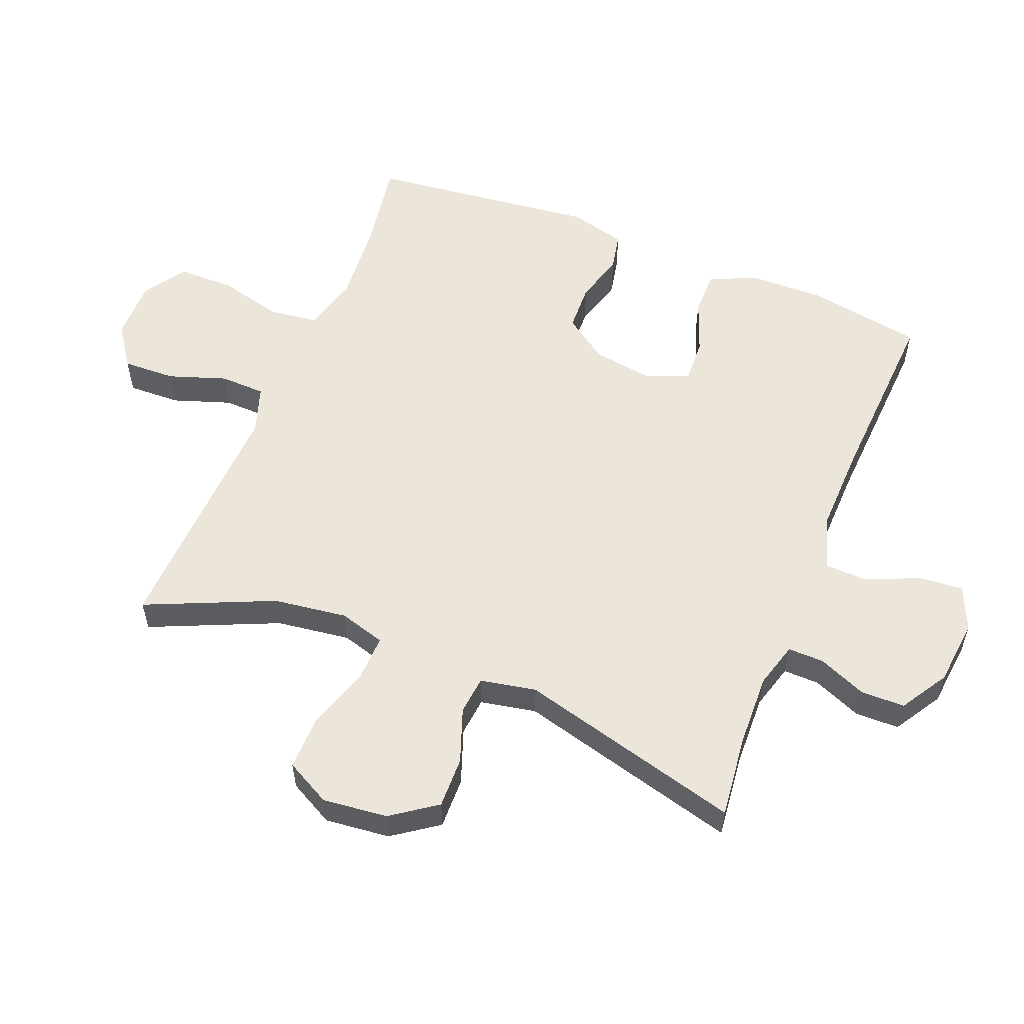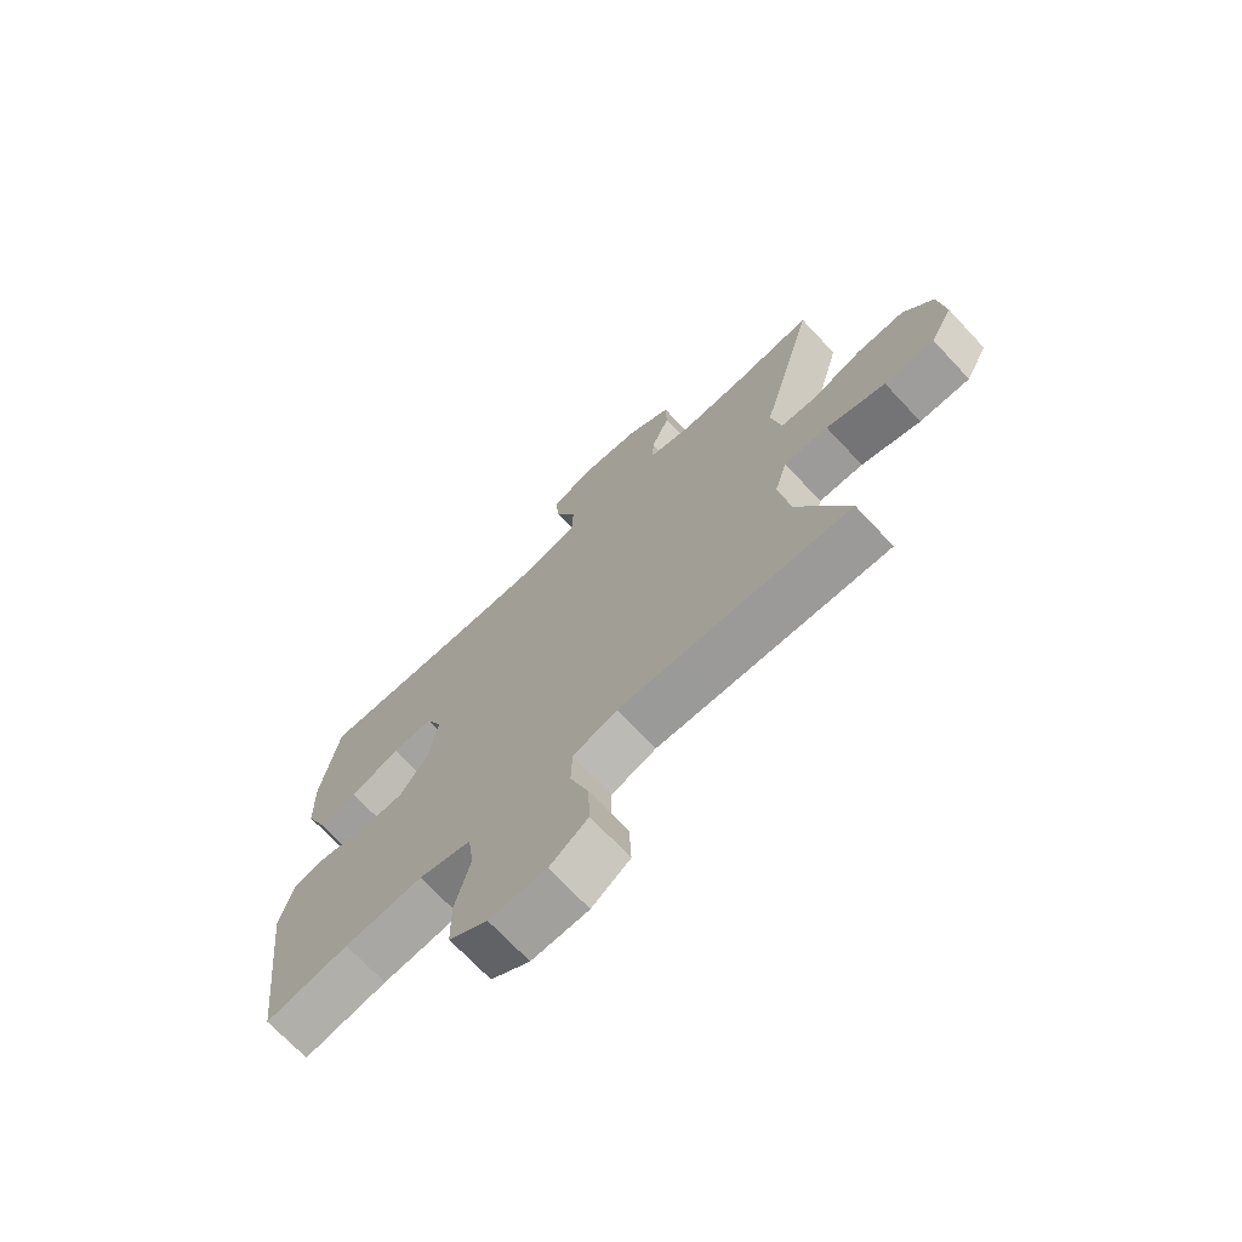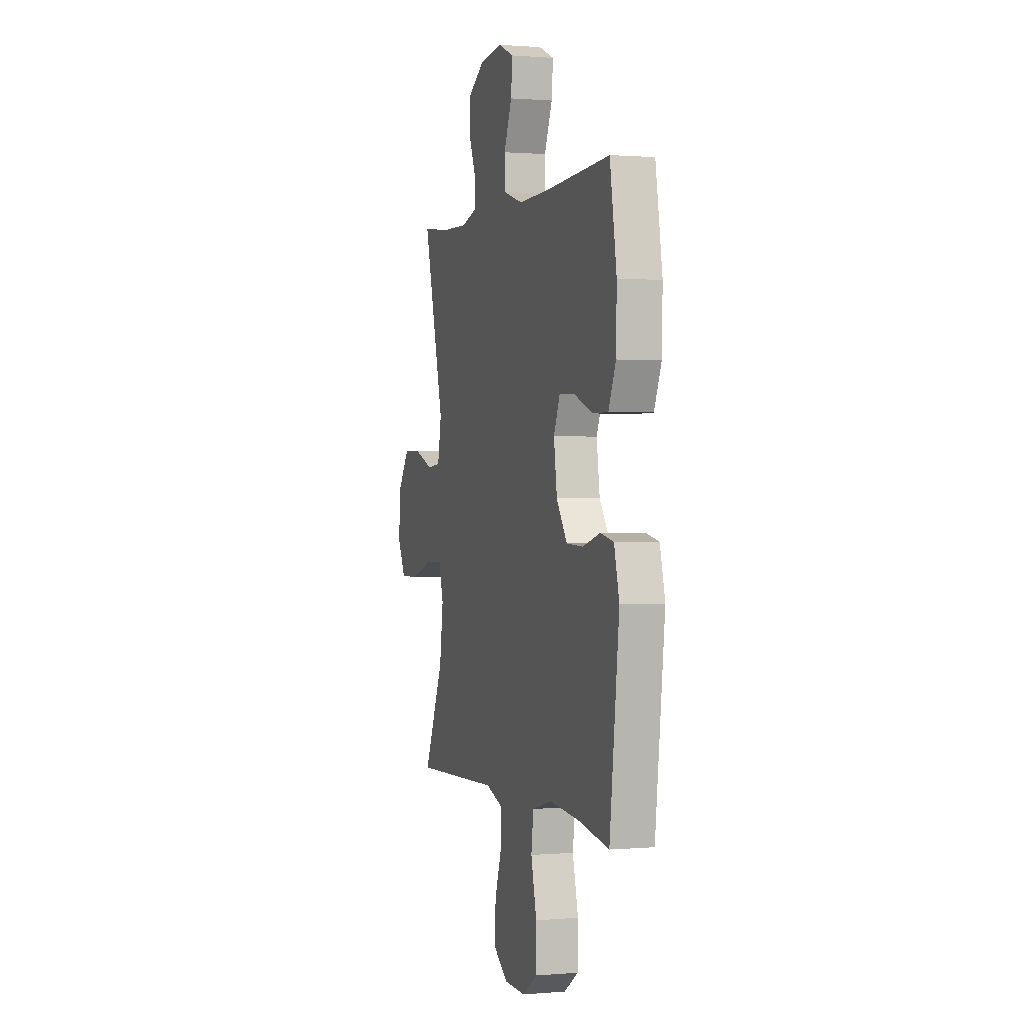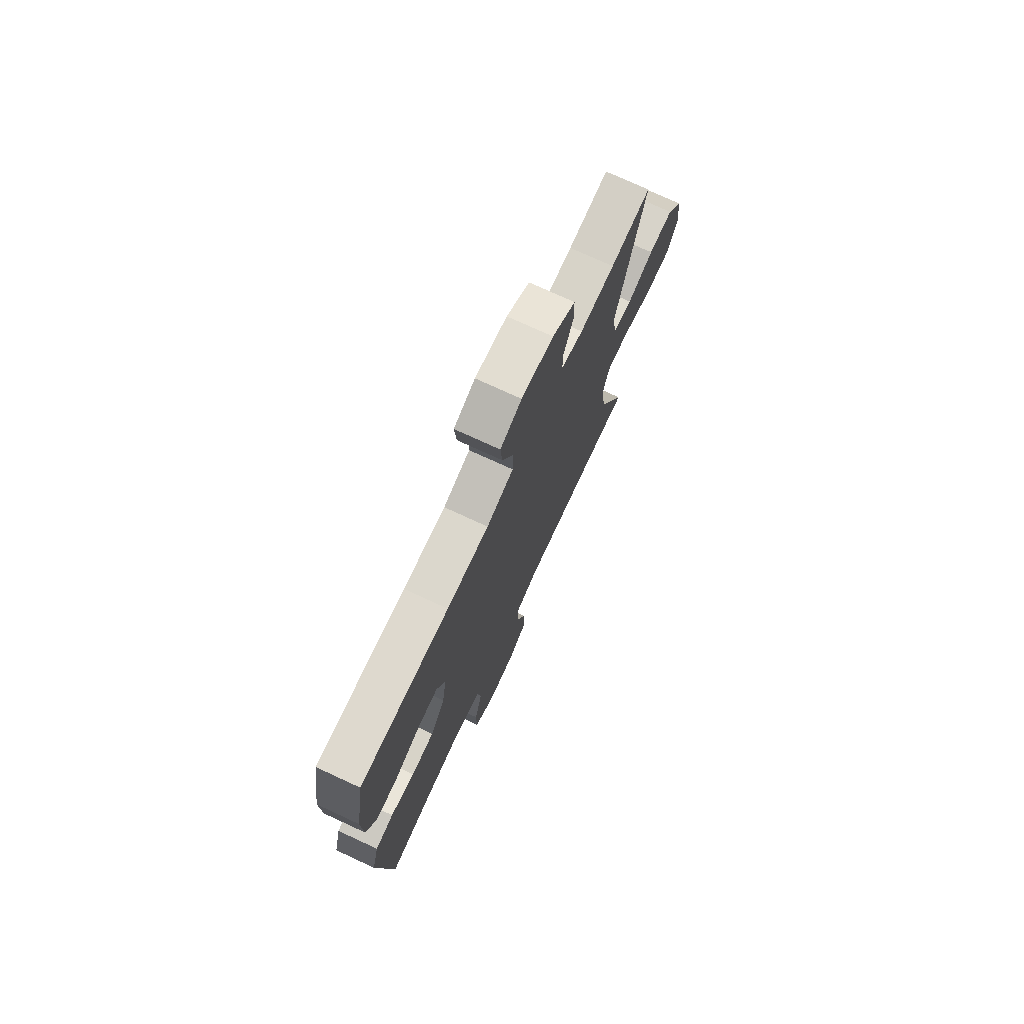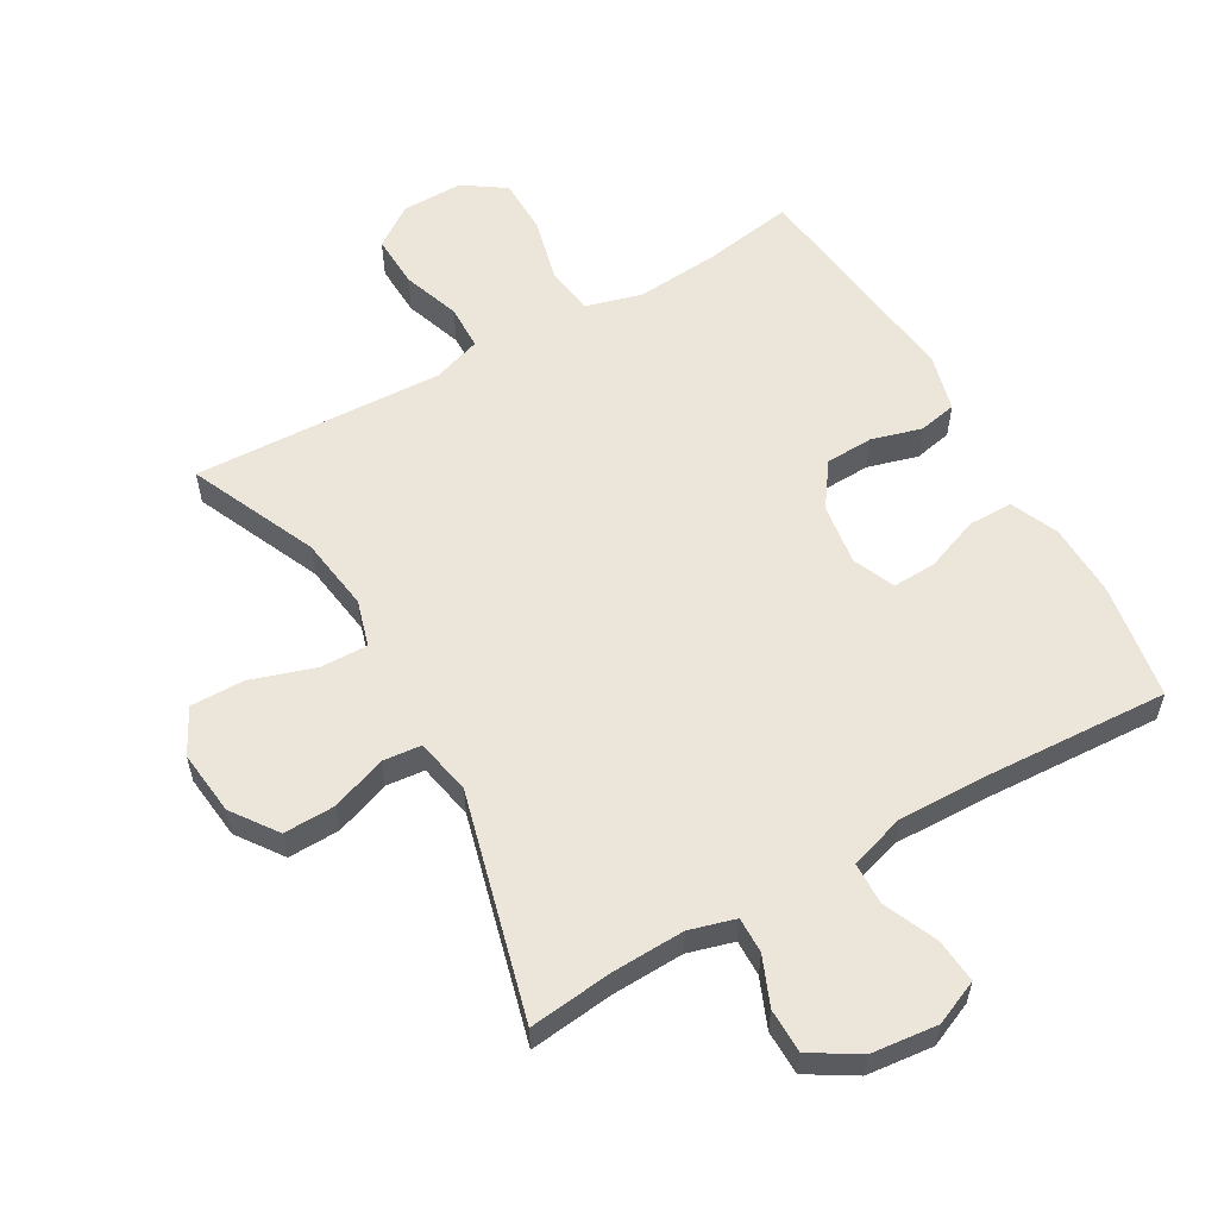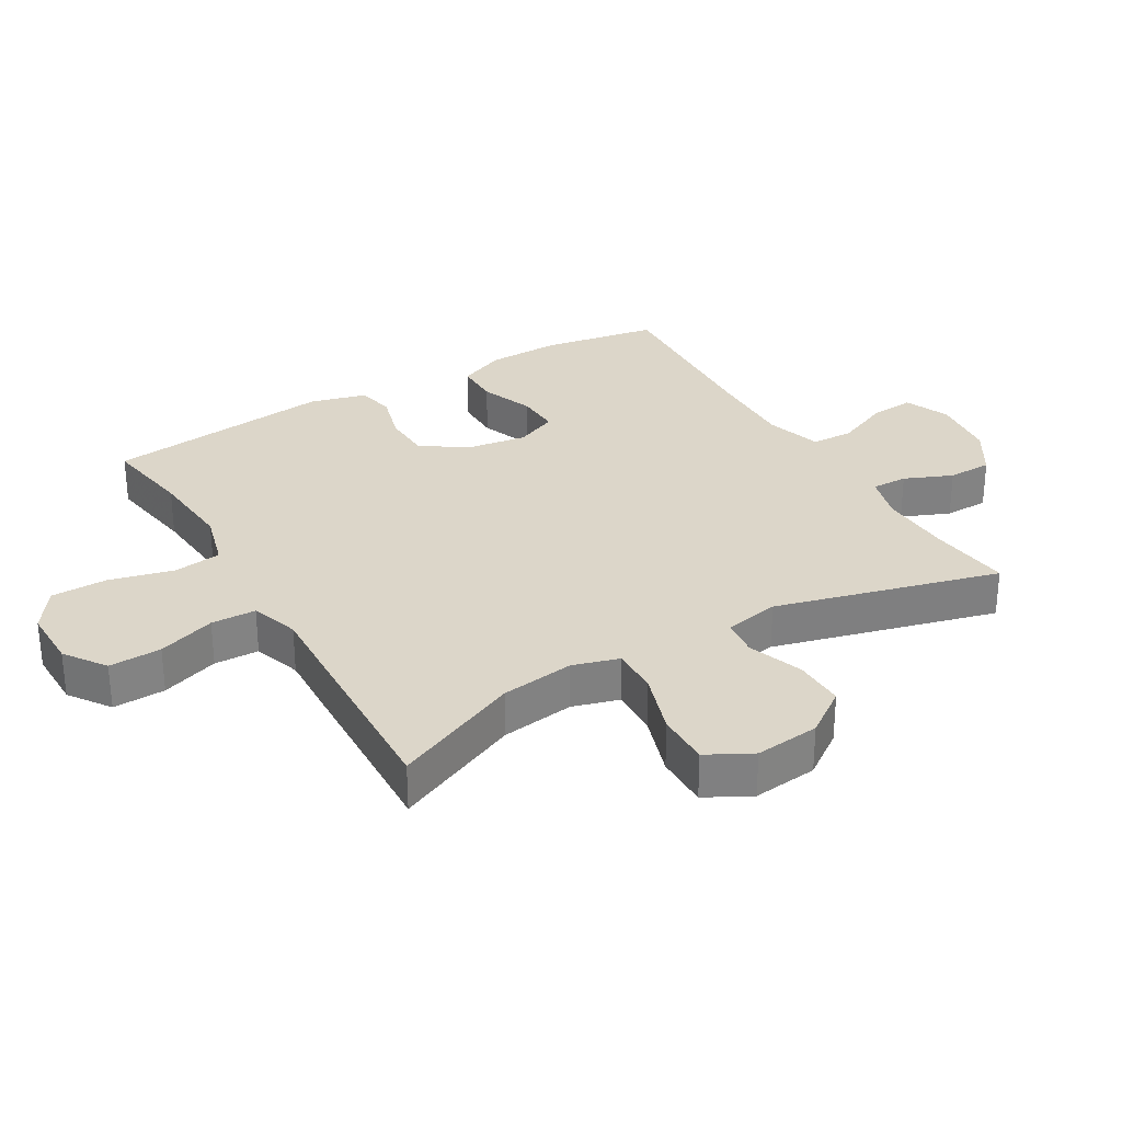
<metadata>
{"format":"obj","ext":"obj","renderer":"f3d","projection":"perspective","resolution":1024,"background":"white","views":[{"elev":56.0,"azim":-68.0,"up":"+Y"},{"elev":-71.1,"azim":-136.8,"up":"+Z"},{"elev":0.7,"azim":72.7,"up":"+Z"},{"elev":74.6,"azim":114.8,"up":"+Z"},{"elev":57.5,"azim":-29.8,"up":"+Y"},{"elev":30.2,"azim":-120.3,"up":"+Y"}]}
</metadata>
<code>
v -0.5 0.07 -0.5
v -0.412 0.07 -0.302
v -0.396 0.07 -0.187
v -0.417 0.07 -0.115
v -0.491 0.07 -0.117
v -0.59 0.07 -0.149
v -0.674 0.07 -0.15
v -0.711 0.07 -0.08
v -0.7 0.07 0.021
v -0.65 0.07 0.091
v -0.57 0.07 0.089
v -0.485 0.07 0.058
v -0.425 0.07 0.064
v -0.408 0.07 0.151
v -0.5 0.07 0.5
v -0.37 0.07 0.485
v -0.257 0.07 0.481
v -0.186 0.07 0.501
v -0.187 0.07 0.557
v -0.218 0.07 0.632
v -0.217 0.07 0.701
v -0.143 0.07 0.746
v -0.04 0.07 0.757
v 0.029 0.07 0.727
v 0.023 0.07 0.658
v -0.013 0.07 0.575
v -0.011 0.07 0.509
v 0.076 0.07 0.482
v 0.212 0.07 0.485
v 0.5 0.07 0.5
v 0.53 0.07 0.32
v 0.527 0.07 0.205
v 0.495 0.07 0.131
v 0.426 0.07 0.131
v 0.342 0.07 0.163
v 0.274 0.07 0.166
v 0.246 0.07 0.101
v 0.26 0.07 0.005
v 0.308 0.07 -0.063
v 0.382 0.07 -0.066
v 0.46 0.07 -0.044
v 0.519 0.07 -0.056
v 0.542 0.07 -0.144
v 0.5 0.07 -0.5
v 0.361 0.07 -0.477
v 0.23 0.07 -0.466
v 0.142 0.07 -0.49
v 0.132 0.07 -0.565
v 0.157 0.07 -0.665
v 0.156 0.07 -0.753
v 0.091 0.07 -0.797
v -0.004 0.07 -0.796
v -0.068 0.07 -0.751
v -0.065 0.07 -0.669
v -0.034 0.07 -0.579
v -0.036 0.07 -0.509
v -0.111 0.07 -0.484
v -0.227 0.07 -0.489
v -0.5 0 -0.5
v -0.412 0 -0.302
v -0.396 0 -0.187
v -0.417 0 -0.115
v -0.491 0 -0.117
v -0.59 0 -0.149
v -0.674 0 -0.15
v -0.711 0 -0.08
v -0.7 0 0.021
v -0.65 0 0.091
v -0.57 0 0.089
v -0.485 0 0.058
v -0.425 0 0.064
v -0.408 0 0.151
v -0.5 0 0.5
v -0.37 0 0.485
v -0.257 0 0.481
v -0.186 0 0.501
v -0.187 0 0.557
v -0.218 0 0.632
v -0.217 0 0.701
v -0.143 0 0.746
v -0.04 0 0.757
v 0.029 0 0.727
v 0.023 0 0.658
v -0.013 0 0.575
v -0.011 0 0.509
v 0.076 0 0.482
v 0.212 0 0.485
v 0.5 0 0.5
v 0.53 0 0.32
v 0.527 0 0.205
v 0.495 0 0.131
v 0.426 0 0.131
v 0.342 0 0.163
v 0.274 0 0.166
v 0.246 0 0.101
v 0.26 0 0.005
v 0.308 0 -0.063
v 0.382 0 -0.066
v 0.46 0 -0.044
v 0.519 0 -0.056
v 0.542 0 -0.144
v 0.5 0 -0.5
v 0.361 0 -0.477
v 0.23 0 -0.466
v 0.142 0 -0.49
v 0.132 0 -0.565
v 0.157 0 -0.665
v 0.156 0 -0.753
v 0.091 0 -0.797
v -0.004 0 -0.796
v -0.068 0 -0.751
v -0.065 0 -0.669
v -0.034 0 -0.579
v -0.036 0 -0.509
v -0.111 0 -0.484
v -0.227 0 -0.489
f 57 58 1 2
f 56 57 2 3
f 52 53 54 55
f 52 55 56
f 51 52 56
f 48 49 50 51
f 47 48 51 56
f 46 47 56 3
f 42 43 44 45
f 40 41 42 45
f 39 40 45 46
f 38 39 46 3
f 32 33 34 35
f 32 35 36
f 29 30 31 32
f 28 29 32 36
f 27 28 36 37
f 23 24 25 26
f 23 26 27
f 22 23 27
f 19 20 21 22
f 18 19 22 27
f 17 18 27 37
f 14 15 16
f 14 16 17 37
f 9 10 11 12
f 9 12 13
f 8 9 13
f 5 6 7 8
f 4 5 8 13
f 13 14 37 38
f 3 4 13 38
f 60 59 116 115
f 61 60 115 114
f 113 112 111 110
f 114 113 110
f 114 110 109
f 109 108 107 106
f 114 109 106 105
f 61 114 105 104
f 103 102 101 100
f 103 100 99 98
f 104 103 98 97
f 61 104 97 96
f 93 92 91 90
f 94 93 90
f 90 89 88 87
f 94 90 87 86
f 95 94 86 85
f 84 83 82 81
f 85 84 81
f 85 81 80
f 80 79 78 77
f 85 80 77 76
f 95 85 76 75
f 74 73 72
f 95 75 74 72
f 70 69 68 67
f 71 70 67
f 71 67 66
f 66 65 64 63
f 71 66 63 62
f 96 95 72 71
f 96 71 62 61
f 1 59 60 2
f 2 60 61 3
f 3 61 62 4
f 4 62 63 5
f 5 63 64 6
f 6 64 65 7
f 7 65 66 8
f 8 66 67 9
f 9 67 68 10
f 10 68 69 11
f 11 69 70 12
f 12 70 71 13
f 13 71 72 14
f 14 72 73 15
f 15 73 74 16
f 16 74 75 17
f 17 75 76 18
f 18 76 77 19
f 19 77 78 20
f 20 78 79 21
f 21 79 80 22
f 22 80 81 23
f 23 81 82 24
f 24 82 83 25
f 25 83 84 26
f 26 84 85 27
f 27 85 86 28
f 28 86 87 29
f 29 87 88 30
f 30 88 89 31
f 31 89 90 32
f 32 90 91 33
f 33 91 92 34
f 34 92 93 35
f 35 93 94 36
f 36 94 95 37
f 37 95 96 38
f 38 96 97 39
f 39 97 98 40
f 40 98 99 41
f 41 99 100 42
f 42 100 101 43
f 43 101 102 44
f 44 102 103 45
f 45 103 104 46
f 46 104 105 47
f 47 105 106 48
f 48 106 107 49
f 49 107 108 50
f 50 108 109 51
f 51 109 110 52
f 52 110 111 53
f 53 111 112 54
f 54 112 113 55
f 55 113 114 56
f 56 114 115 57
f 57 115 116 58
f 58 116 59 1

</code>
